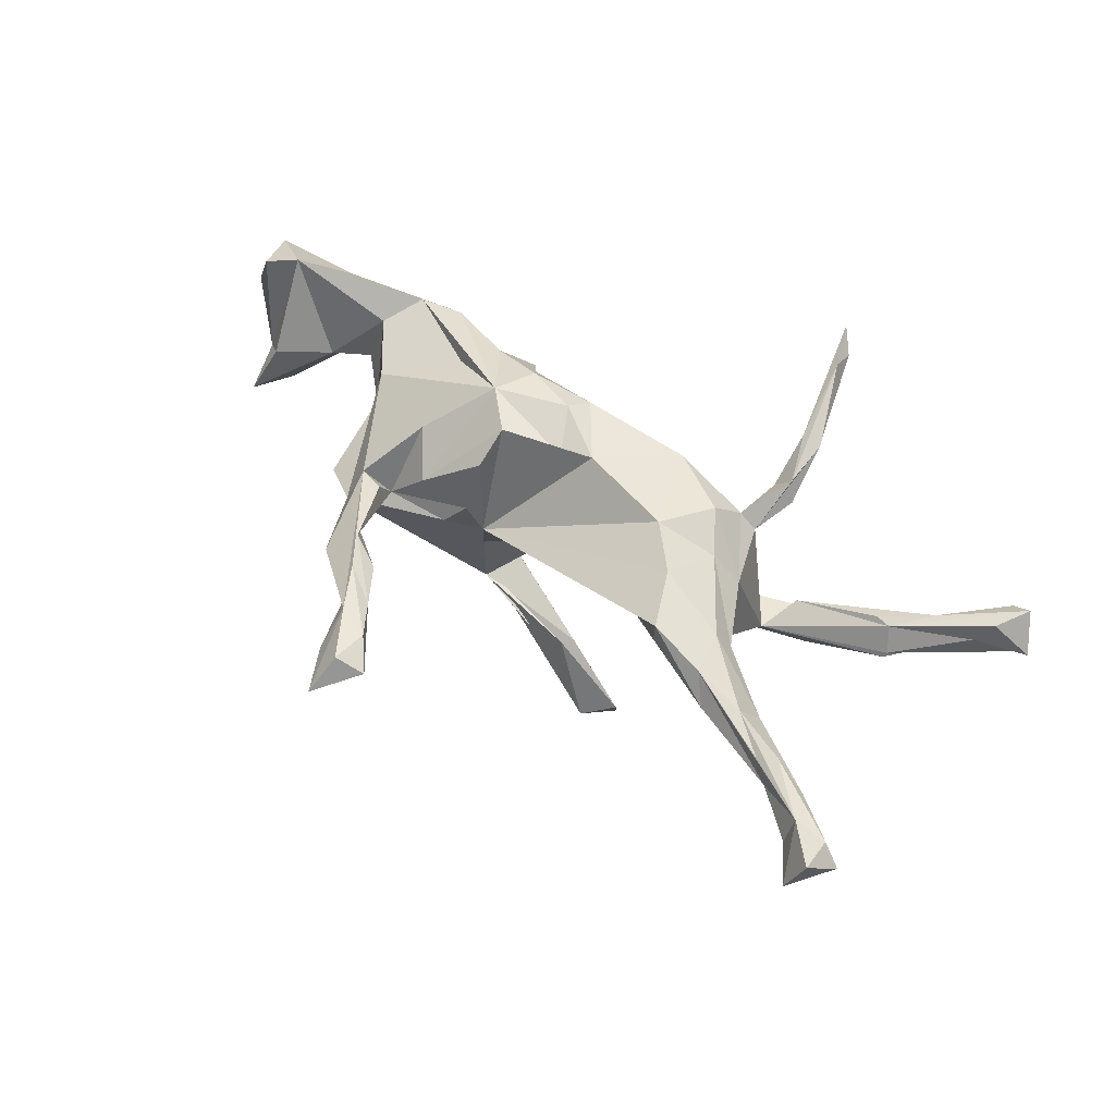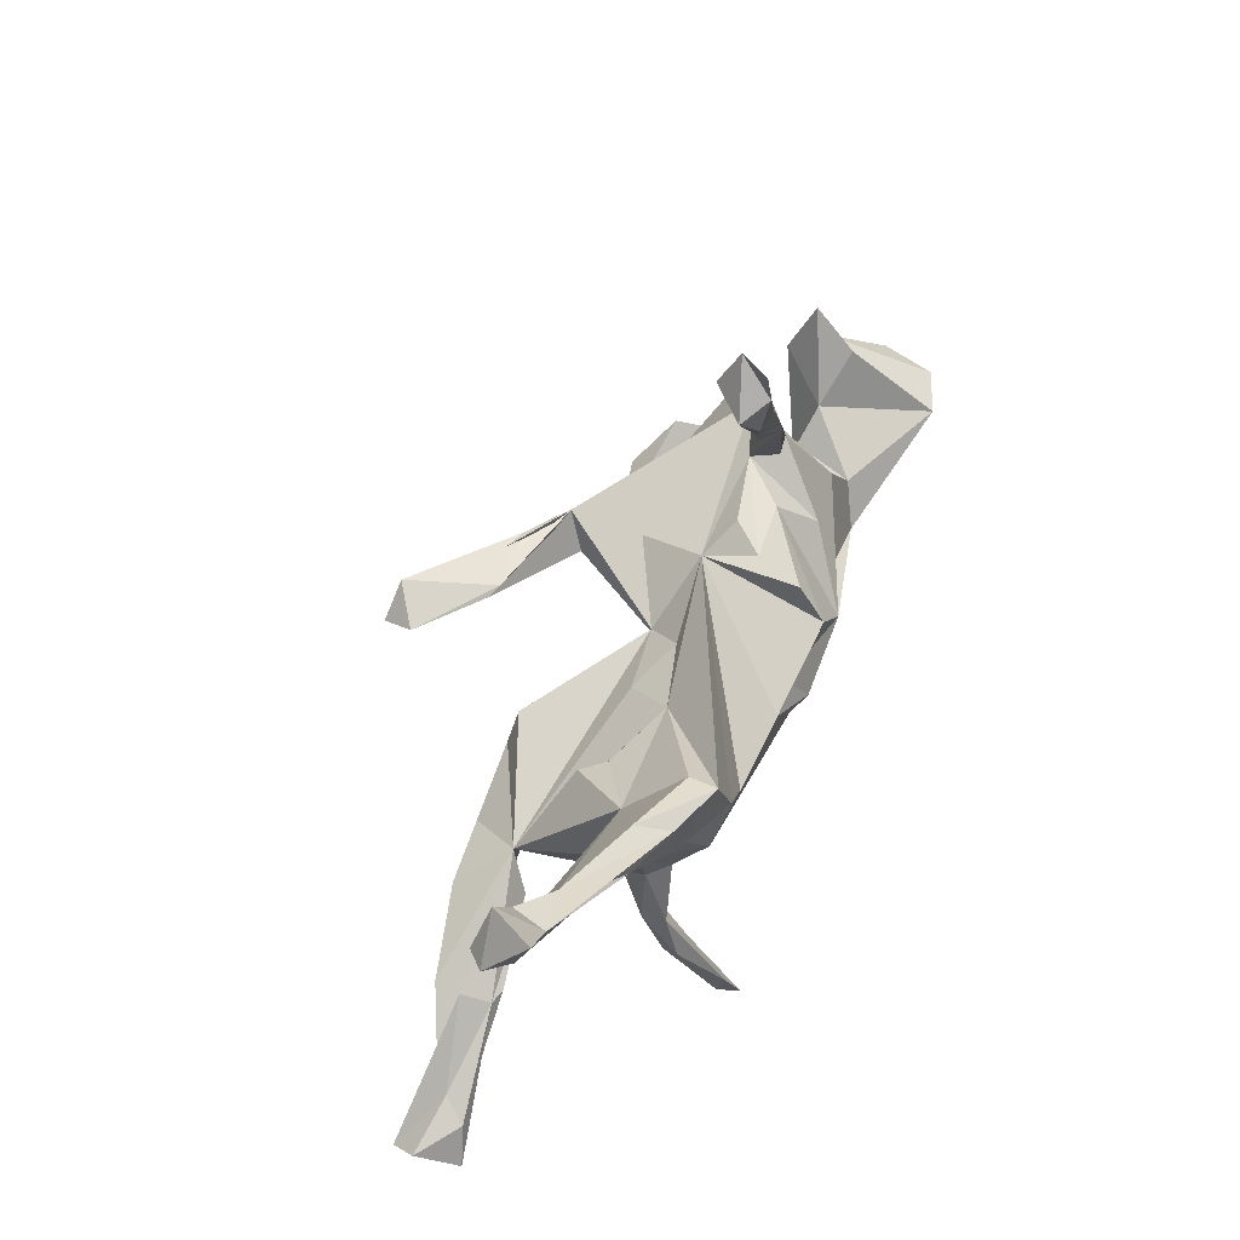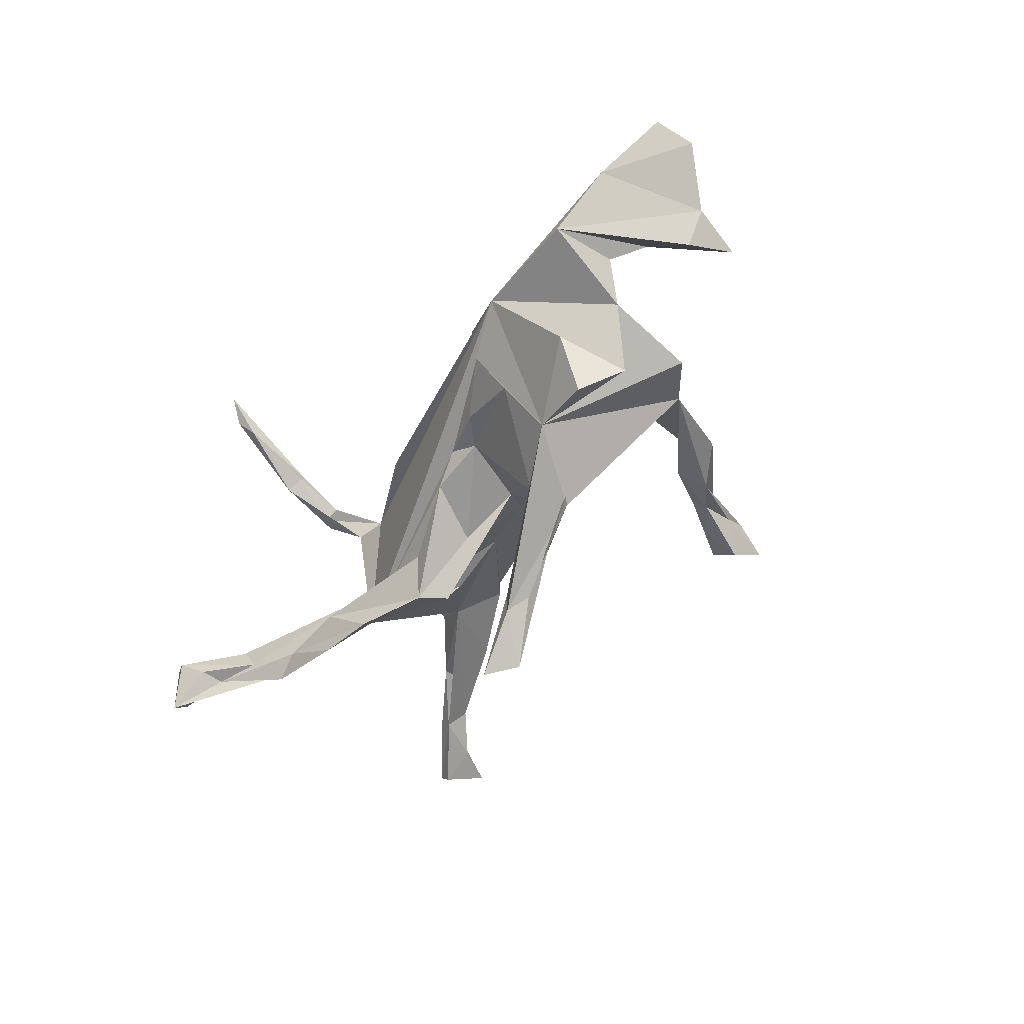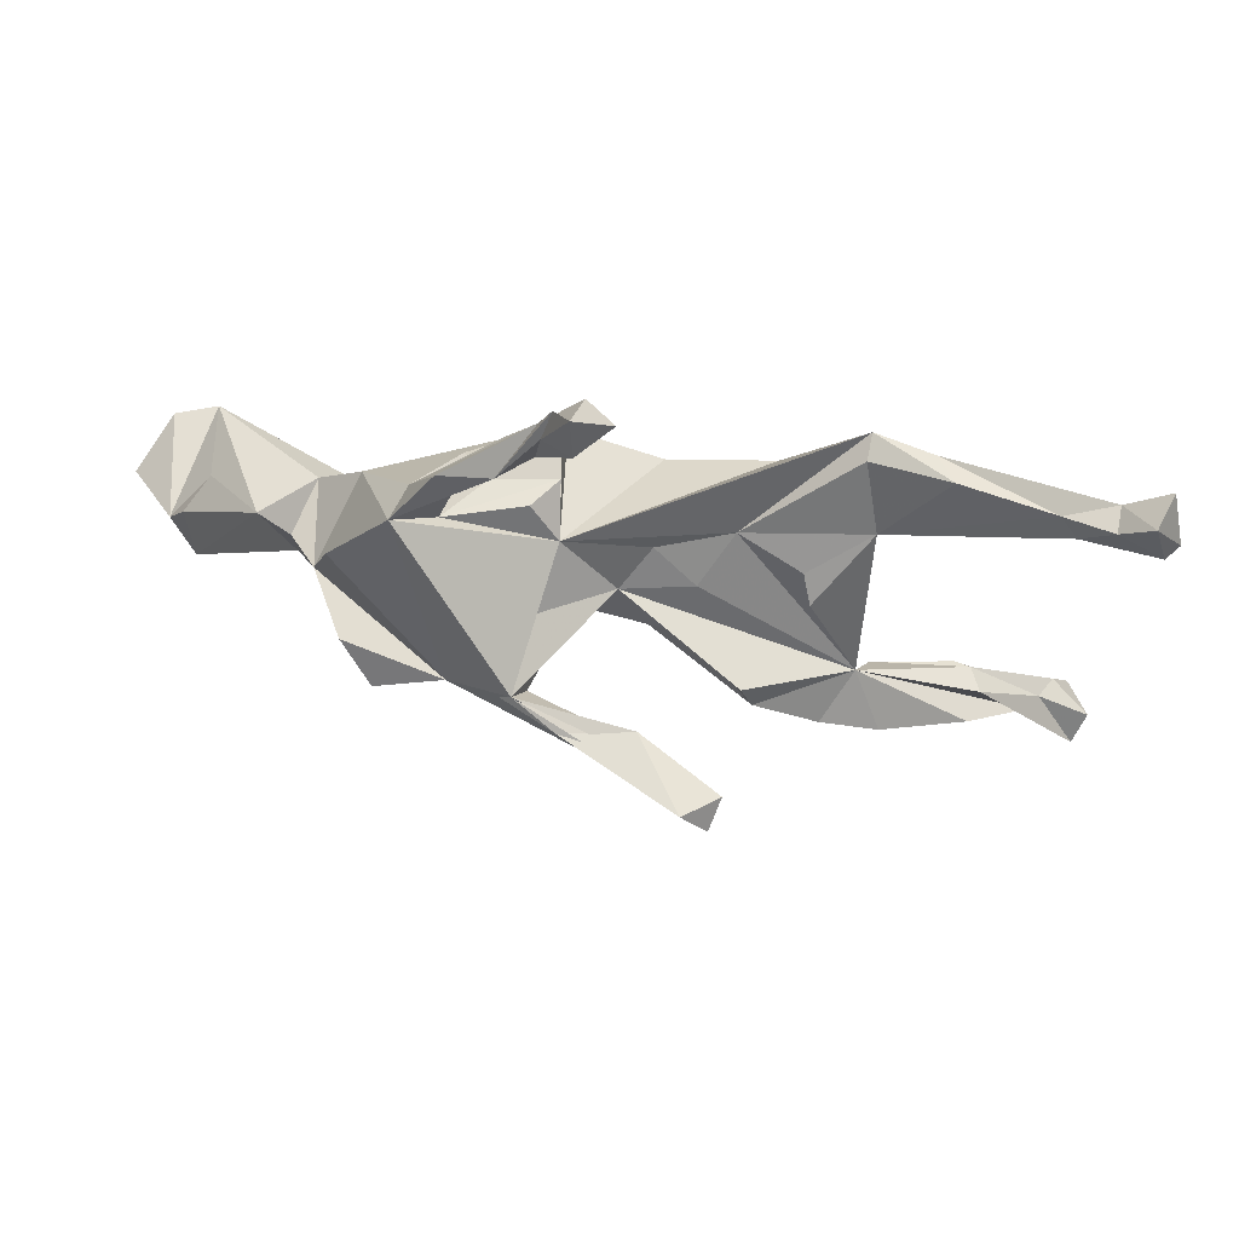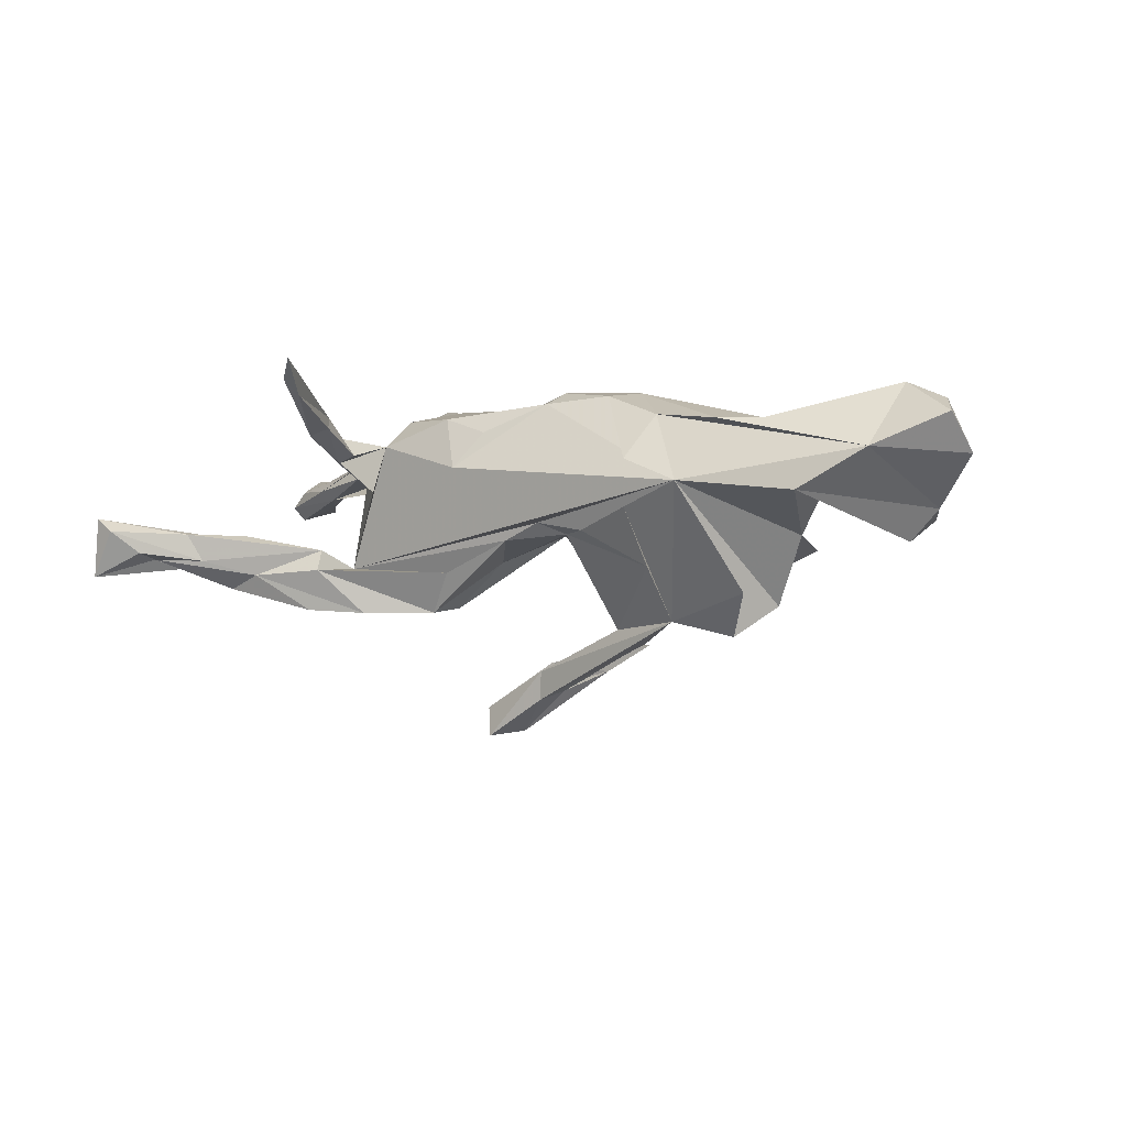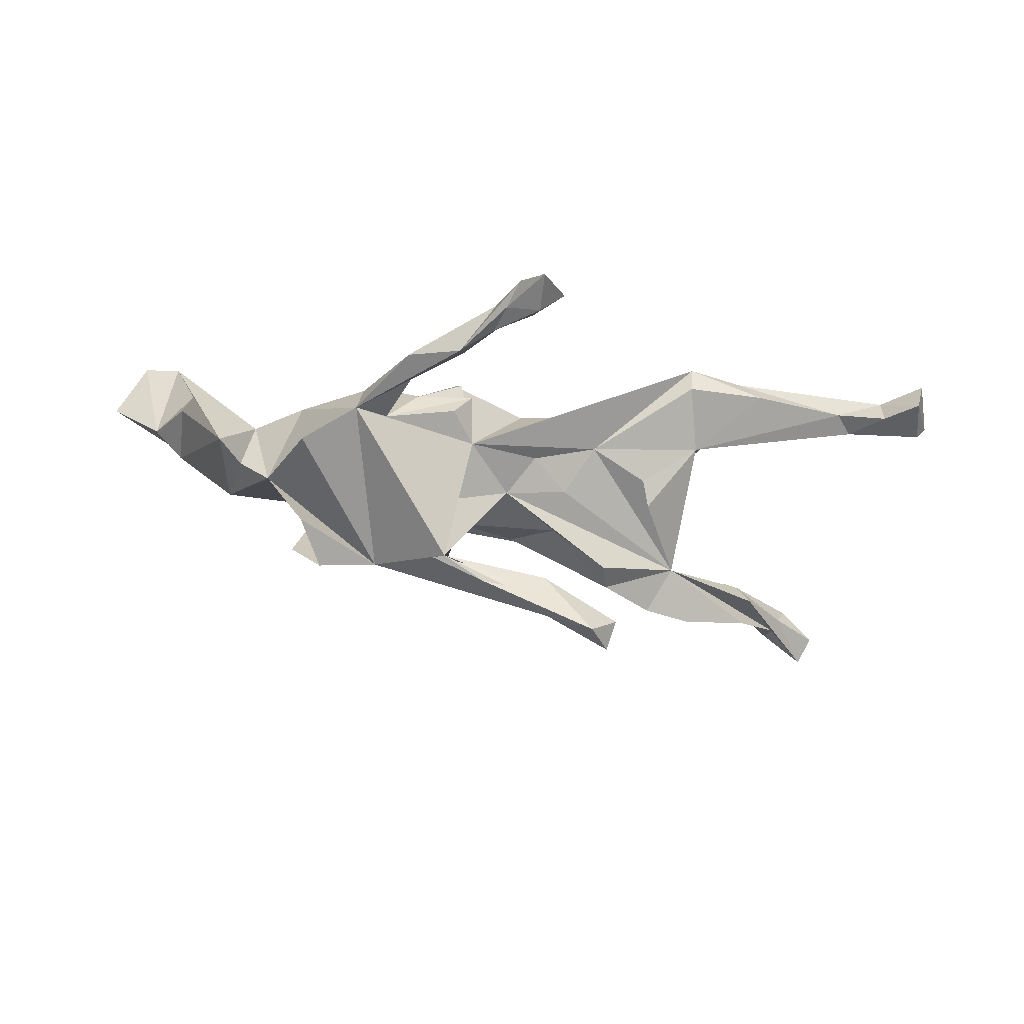
<metadata>
{"format":"obj","ext":"obj","renderer":"f3d","projection":"perspective","resolution":1024,"background":"white","views":[{"elev":55.7,"azim":-140.6,"up":"+Z"},{"elev":50.7,"azim":-65.7,"up":"+Y"},{"elev":-58.1,"azim":60.3,"up":"+Z"},{"elev":78.2,"azim":-172.0,"up":"+Y"},{"elev":-4.5,"azim":28.8,"up":"+Z"},{"elev":-33.7,"azim":164.9,"up":"+Z"}]}
</metadata>
<code>
v 0.6978 -0.02872 0.04726
v 0.6837 -0.0888 0.1085
v 0.5655 -0.1403 0.05475
v 0.6203 0.034 -0.0307
v 0.5902 -0.03235 0.1689
v 0.6509 -0.009521 0.1414
v 0.5622 0.07441 0.03205
v 0.5703 0.03425 -0.08227
v 0.5829 0.1248 -0.04021
v 0.4992 -0.004935 0.003005
v 0.4539 -0.1698 -0.01076
v 0.425 -0.07162 0.08695
v 0.4498 -0.05449 -0.01269
v 0.258 -0.1974 0.01262
v 0.3887 -0.1404 0.1118
v 0.4 -0.01103 -0.06775
v 0.2727 0.2051 -0.02979
v 0.338 0.03579 -0.1804
v 0.3617 0.152 -0.07971
v 0.3325 -0.09591 -0.1652
v 0.3473 0.02022 0.08304
v 0.3137 -0.1585 0.1146
v 0.2866 -0.03281 -0.233
v 0.02937 0.1169 -0.006109
v 0.1926 0.08239 0.1169
v 0.2283 -0.06242 0.1328
v 0.2547 0.1754 0.03368
v 0.1786 -0.04485 -0.2057
v 0.1908 -0.1244 0.1331
v 0.1614 -0.1875 0.05482
v 0.1128 -0.02096 0.188
v 0.2028 0.3308 0.01254
v 0.2031 0.189 0.04535
v 0.2065 0.1591 -0.004577
v 0.1433 0.1432 0.06612
v 0.1541 0.2967 0.06273
v 0.06864 0.07143 -0.2381
v 0.05092 0.00589 -0.2139
v 0.1534 -0.1717 -0.02273
v 0.1699 -0.1188 -0.118
v 0.1105 0.09968 -0.1438
v 0.06383 0.4295 0.07943
v 0.08797 -0.09754 0.1747
v 0.09632 0.3216 0.04678
v 0.1166 0.371 0.008999
v 0.04478 0.3907 0.06521
v 0.08765 0.05895 -0.2381
v 0.0773 0.1639 0.02948
v 0.1133 0.3531 0.07482
v 0.03924 0.1462 0.07991
v 0.05492 0.4673 0.04641
v 0.01355 0.5717 0.04722
v 0.04608 0.0391 0.1865
v 0.04131 0.5106 0.07596
v 0.00553 0.5121 0.01485
v 0.05089 -0.1281 -0.05303
v 0.000662 0.4495 0.08386
v 0.000452 0.5154 0.09728
v 0.06234 0.4099 0.03747
v -0.000321 0.447 0.05621
v 0.04767 0.09776 0.1443
v -0.003731 0.07368 -0.283
v -0.01005 -0.0686 0.1907
v -0.04458 0.4981 0.06997
v -0.05567 0.007 0.1656
v -0.1273 -0.1478 0.1215
v 0.002575 -0.08942 -0.05467
v -0.1044 -0.01699 0.1761
v -0.02252 -0.1134 0.167
v -0.09789 0.08572 -0.3159
v -0.1685 -0.01015 -0.09111
v -0.1298 0.05831 -0.2815
v -0.04028 -0.1148 -0.03484
v -0.1075 0.07444 0.01406
v -0.06308 0.02817 -0.04546
v -0.1332 0.06021 -0.3323
v -0.107 -0.1062 -0.06186
v -0.2002 0.124 -0.3863
v -0.2093 -0.1331 0.1513
v -0.227 0.08479 0.05112
v -0.1217 0.08503 -0.2652
v -0.1792 0.03355 -0.02612
v -0.1715 -0.176 0.06054
v -0.2434 0.07317 -0.3951
v -0.2571 0.09178 -0.3439
v -0.2653 0.001599 -0.1682
v -0.2427 -0.07913 -0.1109
v -0.4372 -0.08138 -0.09685
v -0.2862 -0.05145 -0.1782
v -0.2807 -0.5018 0.2093
v -0.3133 -0.4317 0.1941
v -0.3372 -0.3065 0.1408
v -0.3932 -0.1152 -0.1789
v -0.3416 -0.1645 0.02757
v -0.3205 -0.07506 0.1612
v -0.312 -0.4705 0.1814
v -0.3419 -0.1237 0.1123
v -0.3038 -0.4393 0.1586
v -0.334 0.06298 0.008074
v -0.3615 -0.325 0.1092
v -0.3541 0.09965 0.2031
v -0.3329 -0.3132 0.1215
v -0.3413 -0.2243 0.08559
v -0.2763 0.02208 0.1871
v -0.3501 0.03878 -0.0337
v -0.3723 -0.3086 0.1375
v -0.3665 -0.2339 0.07224
v -0.3703 -0.1294 0.08322
v -0.3859 -0.2151 0.08285
v -0.3716 -0.2291 0.1177
v -0.3987 0.1916 0.1561
v -0.4315 0.1095 0.0708
v -0.3715 -0.008152 0.141
v -0.4013 0.1928 0.2005
v -0.4159 -0.02162 0.09065
v -0.4603 -0.1619 -0.1034
v -0.4961 0.2028 0.1761
v -0.4881 -0.1459 -0.1725
v -0.4932 0.1086 0.1291
v -0.462 -0.1462 -0.0673
v -0.4758 0.1286 0.172
v -0.5987 0.2192 0.09211
v -0.5973 -0.1908 -0.0392
v -0.5263 0.2309 0.1304
v -0.575 -0.1883 -0.1103
v -0.6275 -0.1851 -0.1331
v -0.6235 -0.1903 -0.04478
v -0.5827 0.207 0.1507
v -0.6754 -0.2569 -0.03839
v -0.6468 0.2478 0.1293
v -0.5994 0.1717 0.1021
v -0.6552 -0.2382 -0.08533
v -0.7305 -0.277 -0.08255
v -0.6403 -0.1688 -0.08692
v -0.6682 0.2188 0.1151
v -0.6753 0.2619 0.09425
v -0.7053 0.2372 0.07132
v -0.8005 -0.3503 -0.01279
v -0.8066 0.2814 0.09603
v -0.7494 0.3088 0.0667
v -0.7303 0.2334 0.08961
v -0.8193 0.2993 0.04233
v -0.7325 -0.3183 -0.07388
v -0.7667 -0.3568 -0.03677
v -0.7933 0.3698 0.06308
v -0.7458 -0.2687 -0.06055
v -0.7538 0.2898 0.1149
v -0.833 -0.3093 -0.07261
v -0.7687 -0.2931 -0.02405
v -0.8167 0.35 0.1254
v -0.8151 -0.3394 -0.1148
v -0.8412 0.2936 0.06686
f 108 106 110
f 91 110 106
f 97 108 110
f 109 106 108
f 88 75 86
f 71 86 75
f 89 88 86
f 82 75 88
f 89 86 71
f 67 71 75
f 89 71 77
f 67 77 71
f 37 81 85
f 78 85 81
f 72 37 85
f 78 81 62
f 47 62 81
f 70 78 62
f 38 37 72
f 28 38 72
f 37 62 47
f 37 47 81
f 70 62 37
f 100 96 91
f 90 91 96
f 109 100 91
f 98 96 100
f 98 90 96
f 92 91 90
f 92 90 98
f 106 109 91
f 109 94 100
f 107 100 94
f 108 94 109
f 107 102 100
f 98 100 102
f 103 102 107
f 92 110 91
f 102 92 98
f 103 92 102
f 97 103 107
f 116 88 120
f 127 120 88
f 87 88 116
f 125 116 120
f 108 88 94
f 97 94 88
f 77 88 87
f 89 87 116
f 93 89 116
f 125 93 116
f 88 89 93
f 89 77 87
f 73 88 77
f 84 72 85
f 76 78 70
f 72 76 28
f 37 28 76
f 84 76 72
f 70 37 76
f 134 127 88
f 146 127 134
f 123 120 127
f 129 123 127
f 129 120 123
f 132 125 120
f 129 132 120
f 133 125 132
f 118 93 125
f 126 118 125
f 88 93 118
f 84 85 78
f 76 84 78
f 146 149 127
f 138 127 149
f 148 149 146
f 129 127 138
f 148 138 149
f 151 146 134
f 144 132 129
f 143 133 132
f 126 125 133
f 134 88 133
f 126 133 88
f 151 134 133
f 88 118 126
f 151 138 148
f 151 148 146
f 144 129 138
f 151 144 138
f 144 143 132
f 151 143 144
f 151 133 143
f 65 63 31
f 43 31 63
f 53 65 31
f 68 63 65
f 24 61 35
f 53 35 61
f 50 24 35
f 53 61 24
f 68 53 24
f 65 53 68
f 104 68 24
f 69 43 63
f 29 31 43
f 35 53 31
f 114 24 80
f 74 80 24
f 111 114 80
f 101 24 114
f 112 111 80
f 124 114 111
f 104 24 101
f 121 101 114
f 114 117 121
f 128 121 117
f 2 3 1
f 4 1 3
f 11 4 3
f 4 8 9
f 10 9 8
f 7 9 10
f 5 3 2
f 5 7 10
f 4 9 7
f 11 10 8
f 4 7 5
f 12 5 10
f 15 5 12
f 27 21 17
f 16 17 21
f 37 17 28
f 19 28 17
f 32 27 17
f 31 21 27
f 25 27 34
f 33 34 27
f 45 32 17
f 42 27 32
f 42 32 45
f 17 44 45
f 59 45 44
f 25 31 27
f 36 34 33
f 35 25 34
f 50 35 34
f 31 25 35
f 36 33 27
f 49 36 27
f 17 34 36
f 44 17 36
f 46 44 36
f 48 24 50
f 6 1 4
f 2 1 6
f 5 6 4
f 5 2 6
f 15 3 5
f 49 27 42
f 57 49 42
f 46 36 49
f 54 42 45
f 46 59 44
f 51 45 59
f 57 46 49
f 51 54 45
f 52 54 51
f 55 51 59
f 60 59 46
f 60 55 59
f 52 51 55
f 60 46 57
f 58 57 42
f 64 55 60
f 57 64 60
f 52 55 64
f 58 52 64
f 42 54 52
f 58 42 52
f 64 57 58
f 67 73 77
f 88 14 97
f 83 97 14
f 73 14 88
f 79 97 83
f 69 83 14
f 80 88 99
f 105 99 88
f 107 94 97
f 112 99 105
f 112 105 88
f 115 112 88
f 110 92 103
f 110 103 97
f 115 88 108
f 97 115 108
f 28 23 20
f 14 20 23
f 14 28 20
f 28 18 23
f 14 23 18
f 28 14 39
f 56 39 14
f 40 28 39
f 56 40 39
f 38 28 40
f 67 38 40
f 37 38 67
f 75 37 67
f 41 37 75
f 67 40 56
f 73 67 56
f 73 56 14
f 24 41 75
f 74 24 75
f 80 82 88
f 74 75 82
f 74 82 80
f 112 80 99
f 79 83 66
f 69 66 83
f 69 79 66
f 95 97 79
f 104 95 79
f 115 97 95
f 115 95 113
f 104 113 95
f 119 115 113
f 119 112 115
f 137 122 131
f 112 131 122
f 141 137 131
f 112 122 137
f 128 141 131
f 152 137 141
f 142 140 137
f 136 137 140
f 152 142 137
f 145 140 142
f 145 142 152
f 139 152 141
f 147 140 145
f 135 139 141
f 150 152 139
f 16 18 28
f 16 11 14
f 3 14 11
f 14 18 16
f 13 11 16
f 24 37 41
f 29 14 3
f 30 14 29
f 43 30 29
f 43 14 30
f 69 14 43
f 68 79 69
f 68 104 79
f 128 135 141
f 147 139 135
f 150 145 152
f 63 68 69
f 124 111 112
f 101 113 104
f 131 112 119
f 136 124 112
f 121 119 113
f 101 121 113
f 131 119 121
f 34 48 50
f 34 24 48
f 22 31 29
f 15 31 22
f 3 22 29
f 21 31 26
f 15 26 31
f 15 21 26
f 3 15 22
f 17 24 34
f 15 12 21
f 16 21 12
f 37 24 17
f 13 16 12
f 16 28 19
f 16 19 17
f 10 13 12
f 11 13 10
f 11 8 4
f 130 128 117
f 147 130 117
f 147 128 130
f 136 117 124
f 114 124 117
f 147 117 136
f 131 121 128
f 147 150 139
f 145 150 147
f 136 140 147
f 128 147 135
f 112 137 136

</code>
